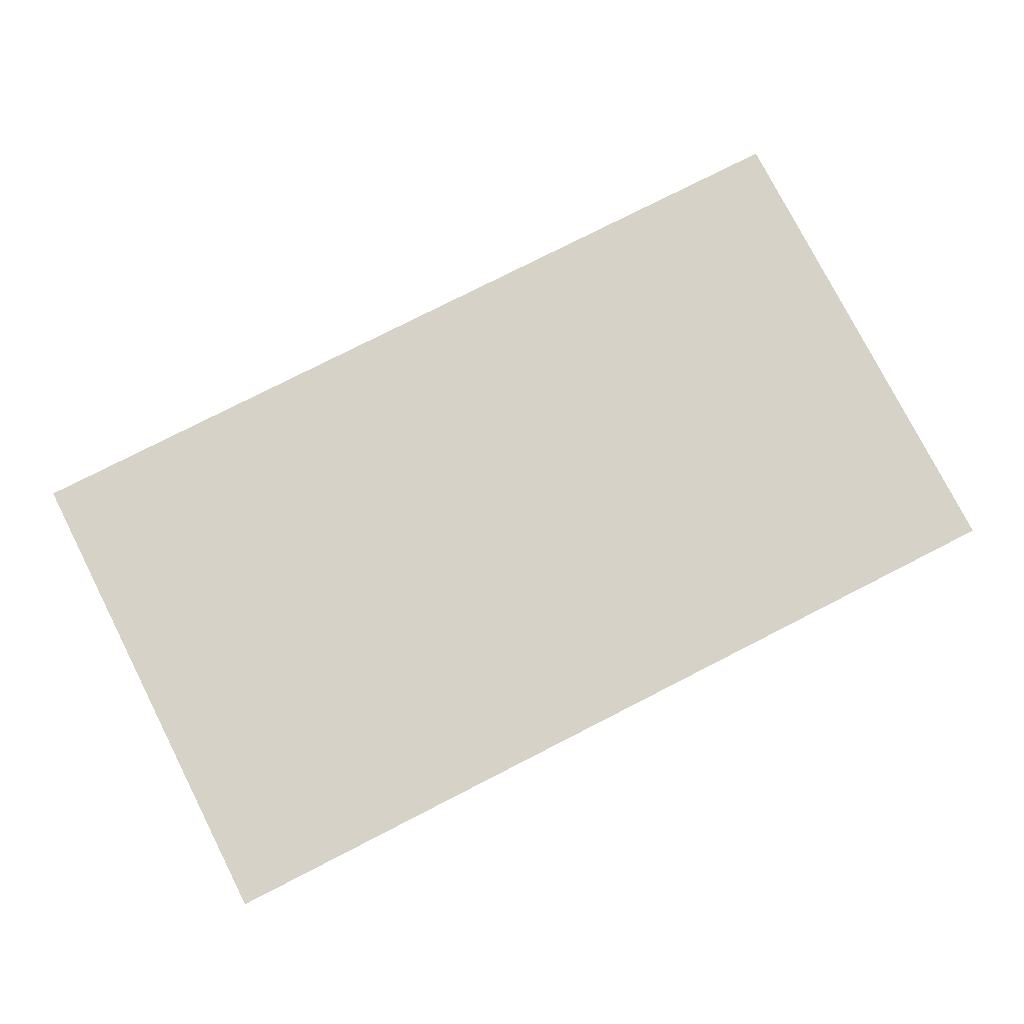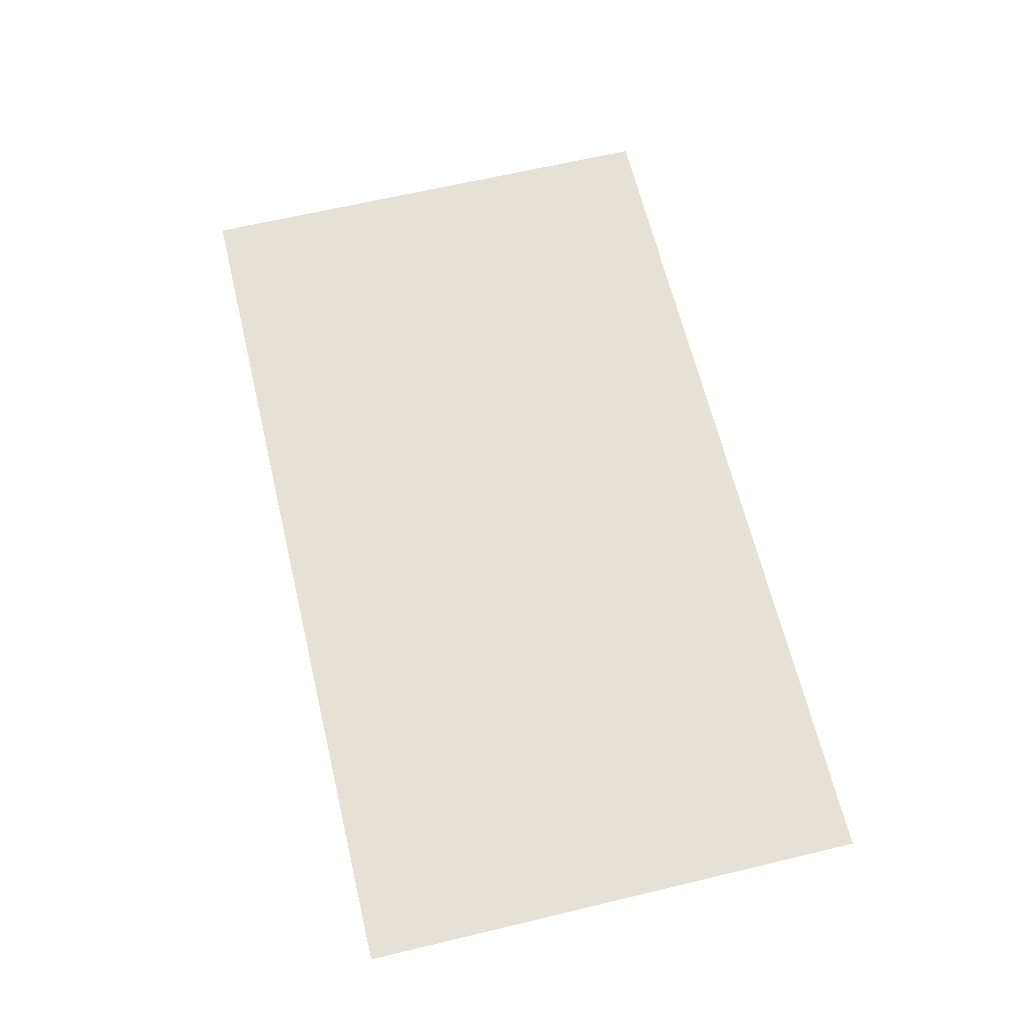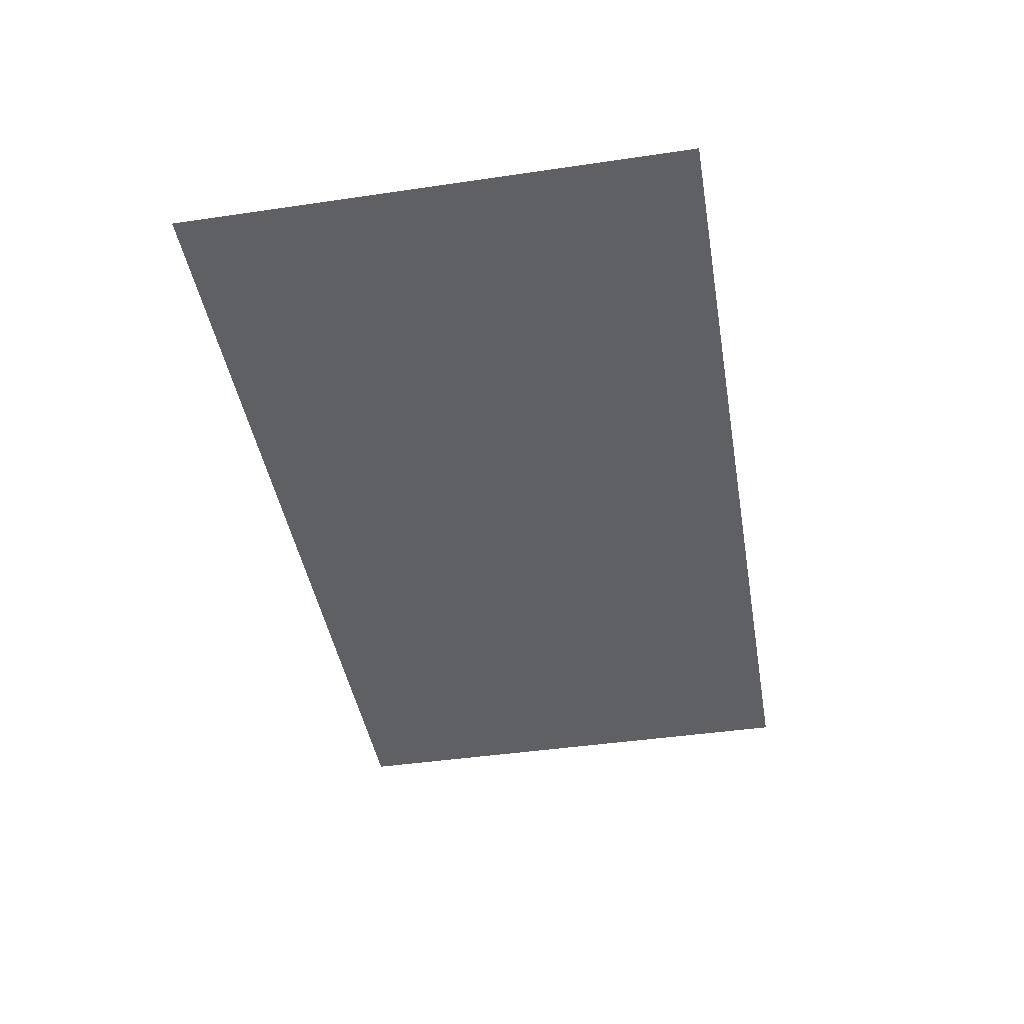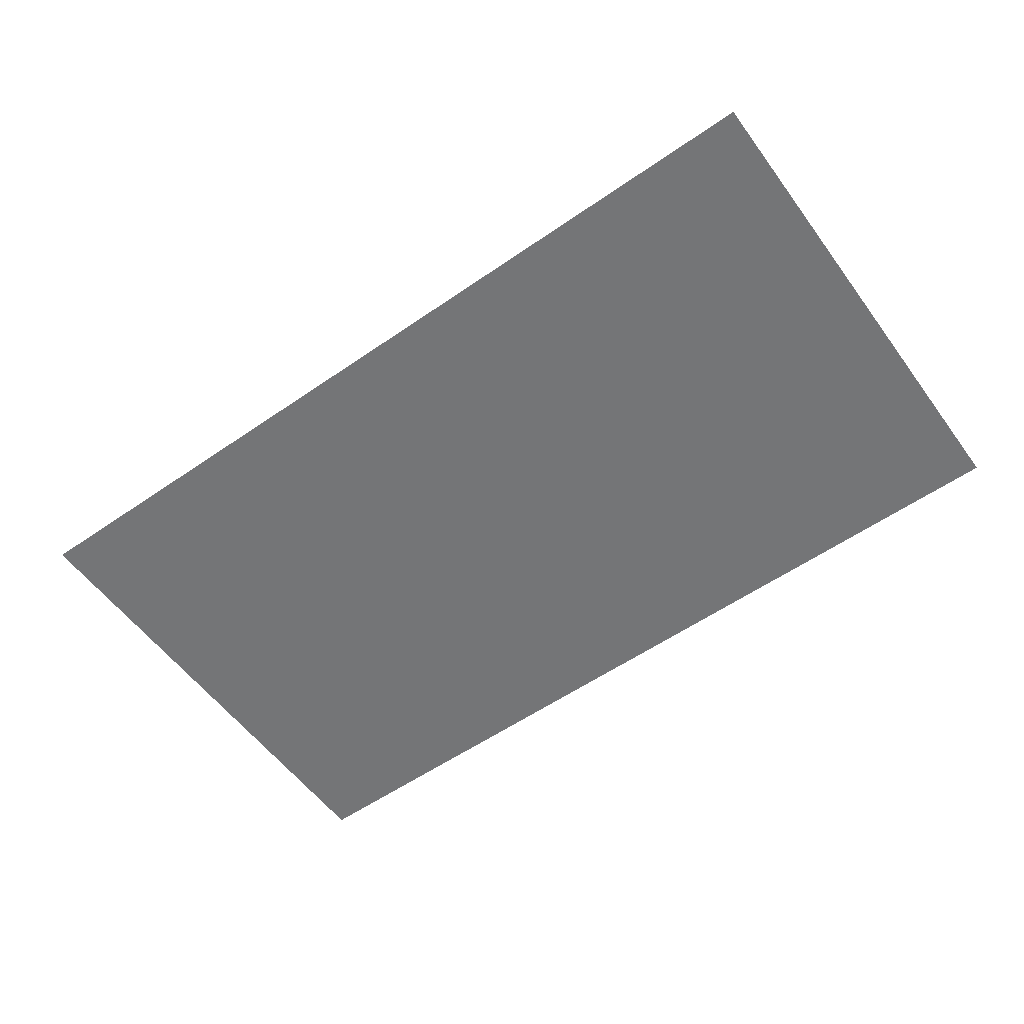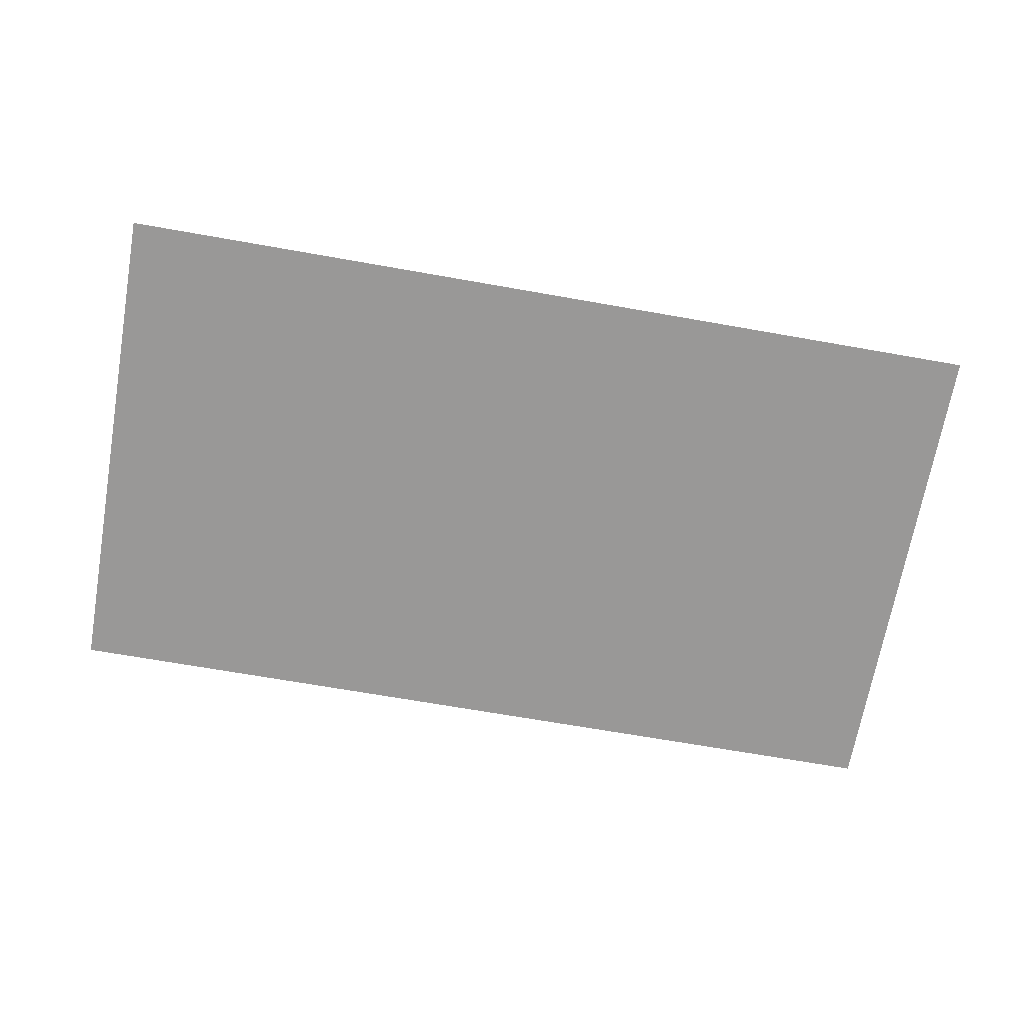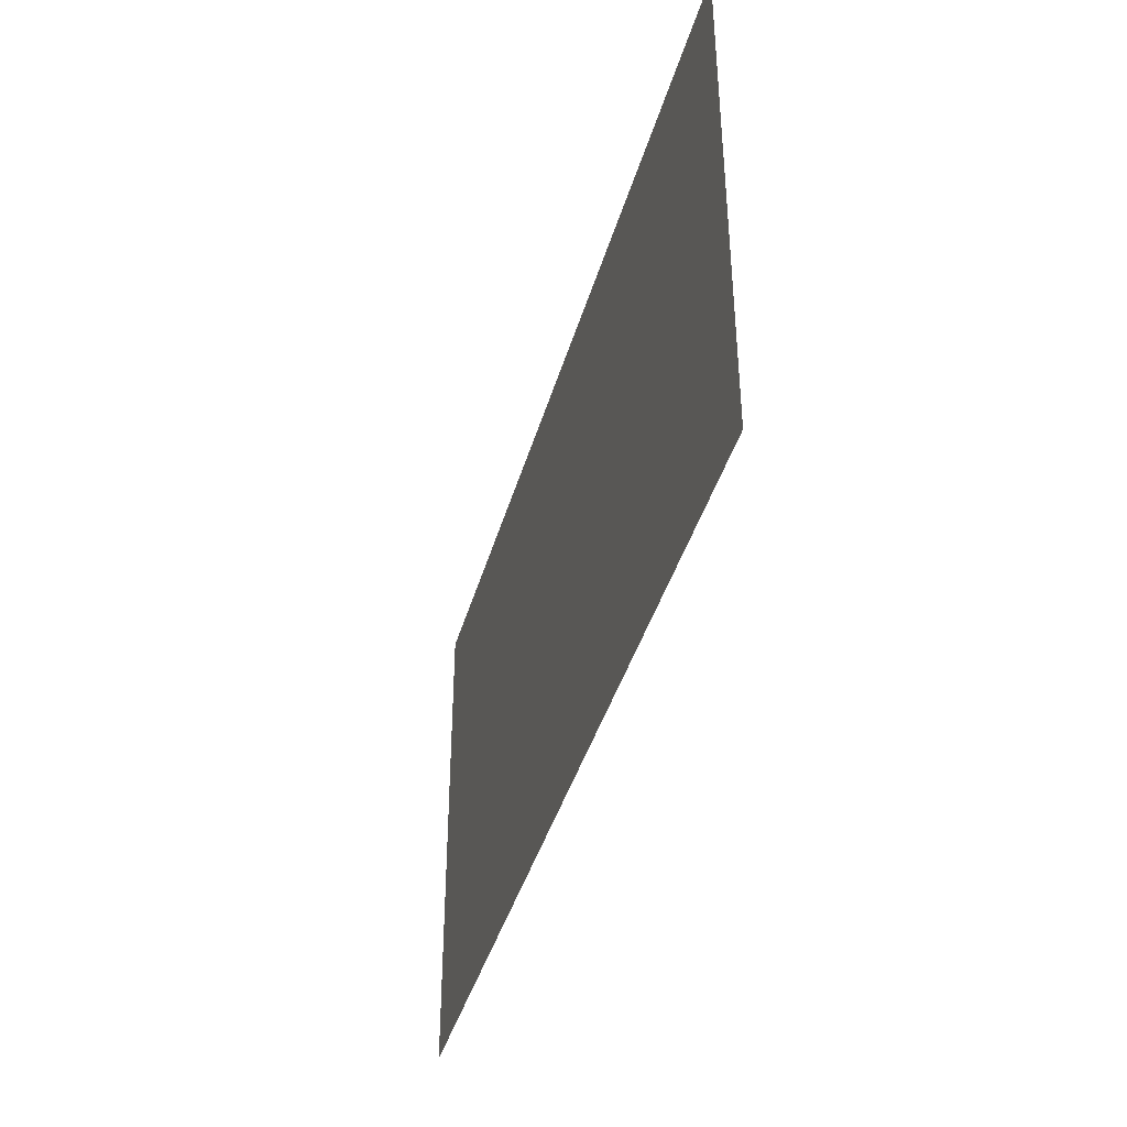
<metadata>
{"format":"obj","ext":"obj","renderer":"f3d","projection":"perspective","resolution":1024,"background":"white","views":[{"elev":77.9,"azim":-27.0,"up":"+Y"},{"elev":64.5,"azim":-103.5,"up":"+Y"},{"elev":-43.7,"azim":-80.2,"up":"+Y"},{"elev":-56.4,"azim":35.9,"up":"+Y"},{"elev":-68.7,"azim":-10.0,"up":"+Y"},{"elev":-40.5,"azim":-105.4,"up":"+Z"}]}
</metadata>
<code>
v -10 0 -5.625
v 10 0 -5.625
v -10 0 5.625
v 10 0 5.625
g obj_31711265
f 3 4 2 1

</code>
